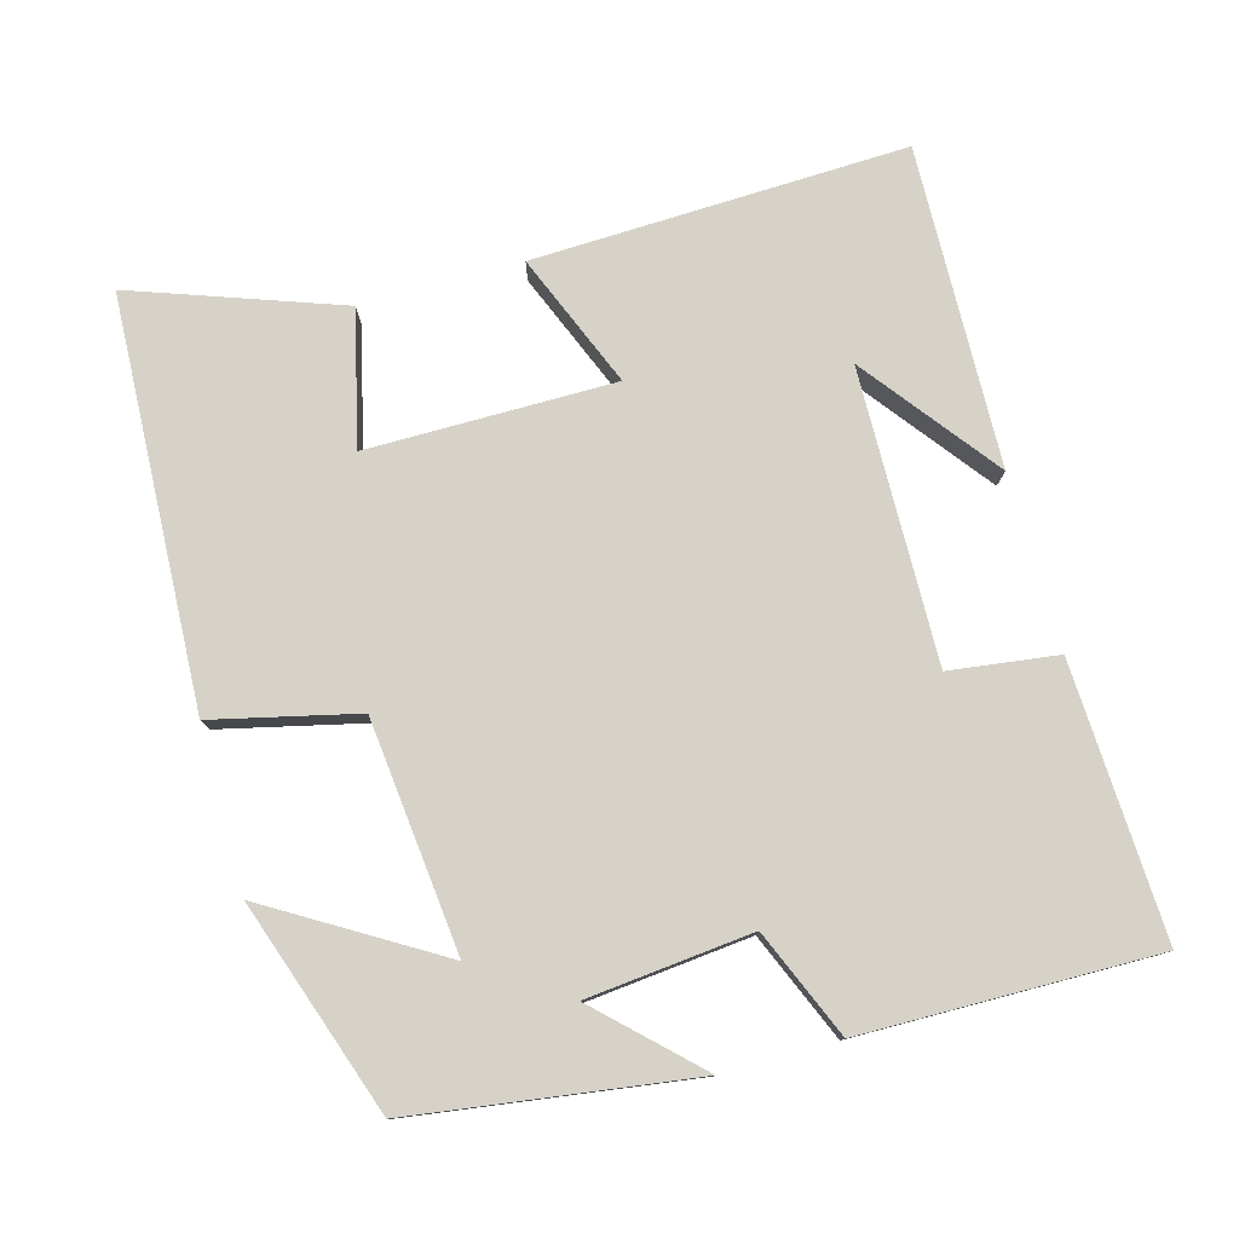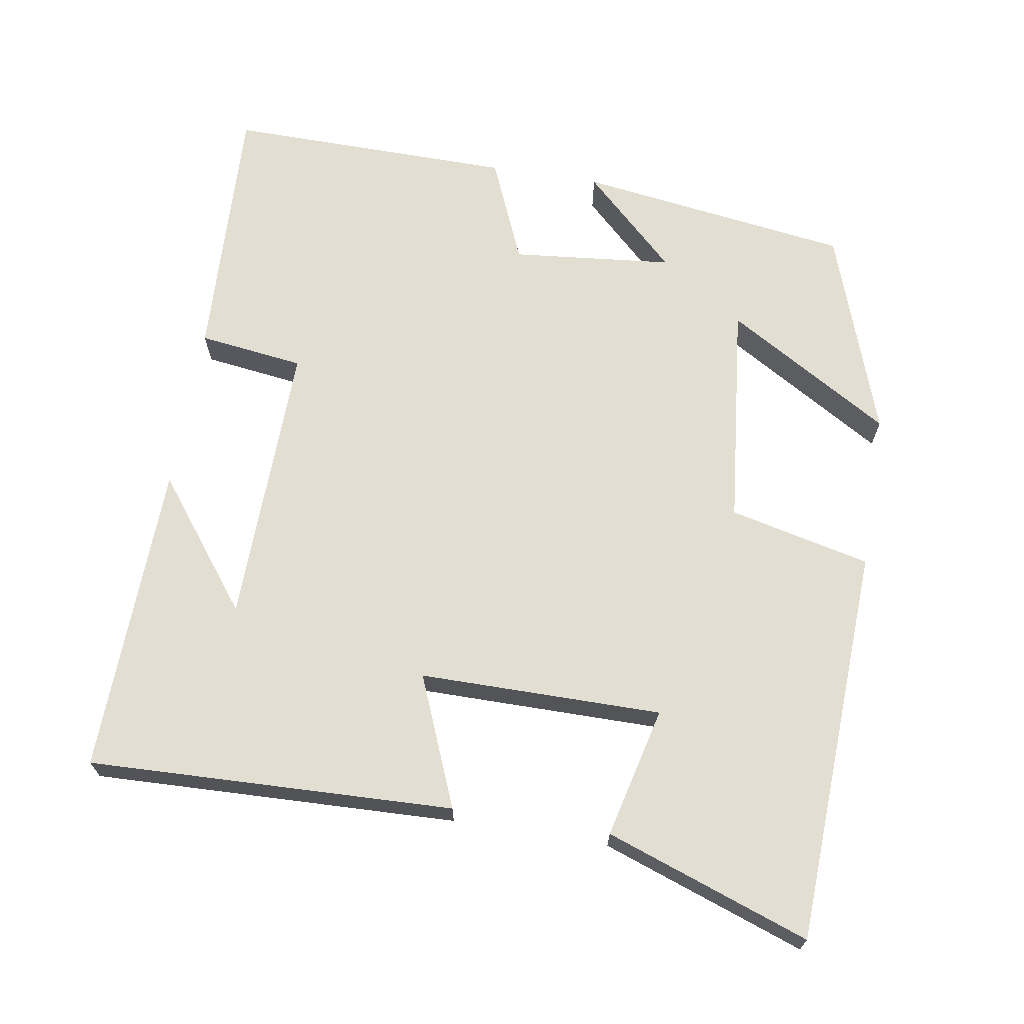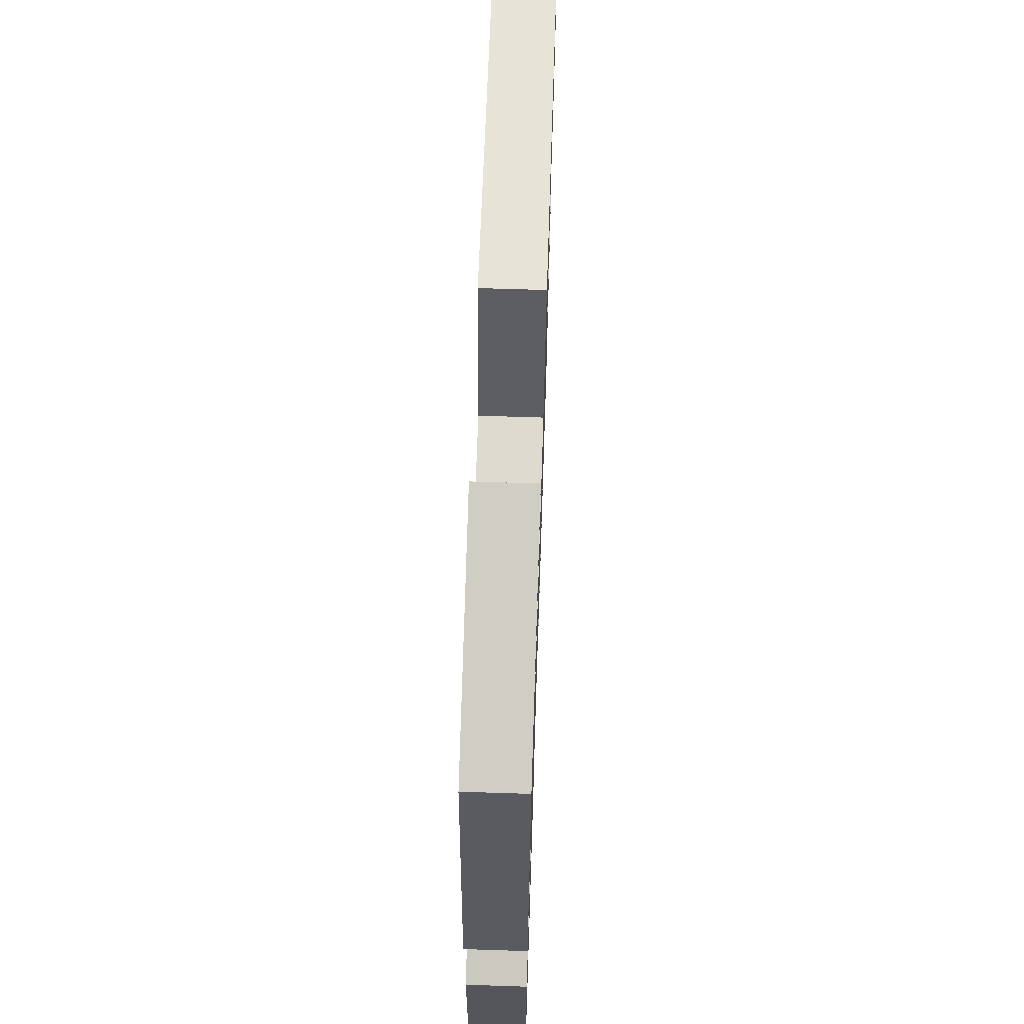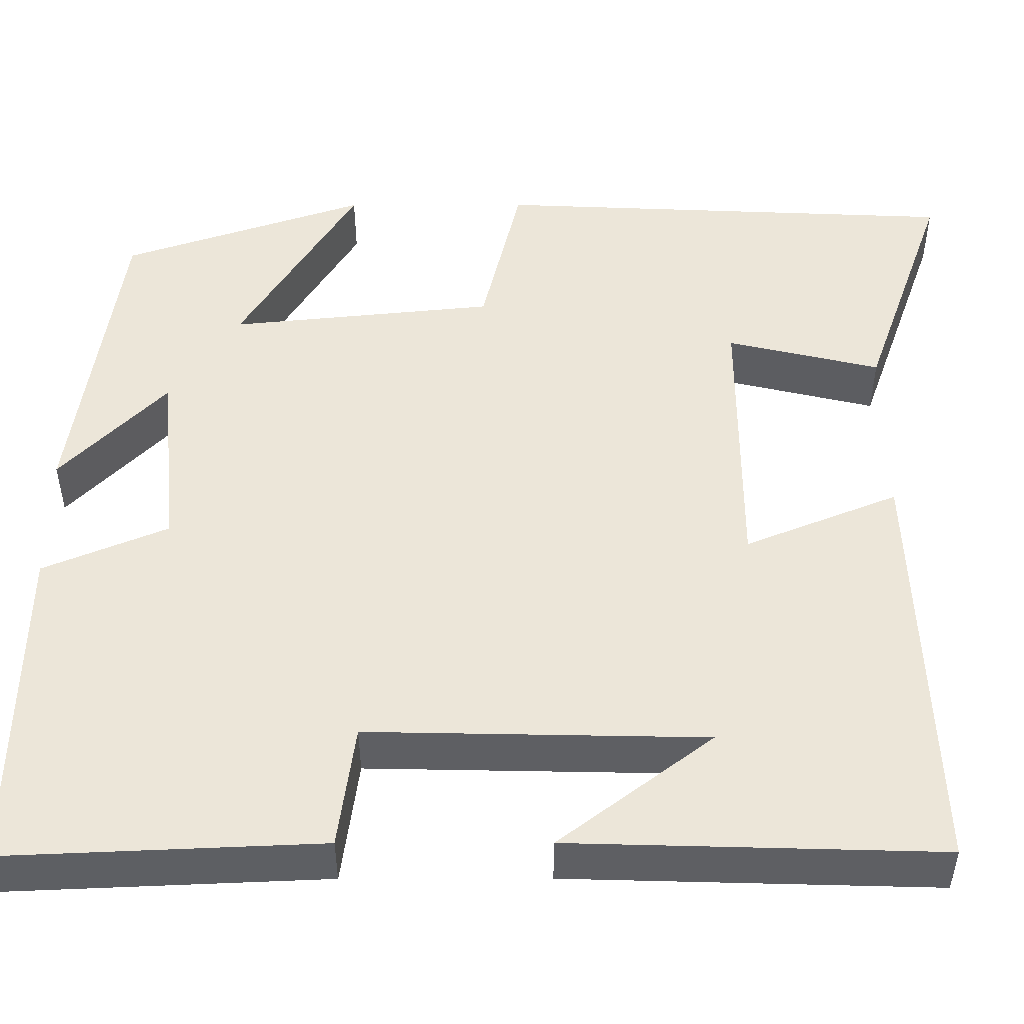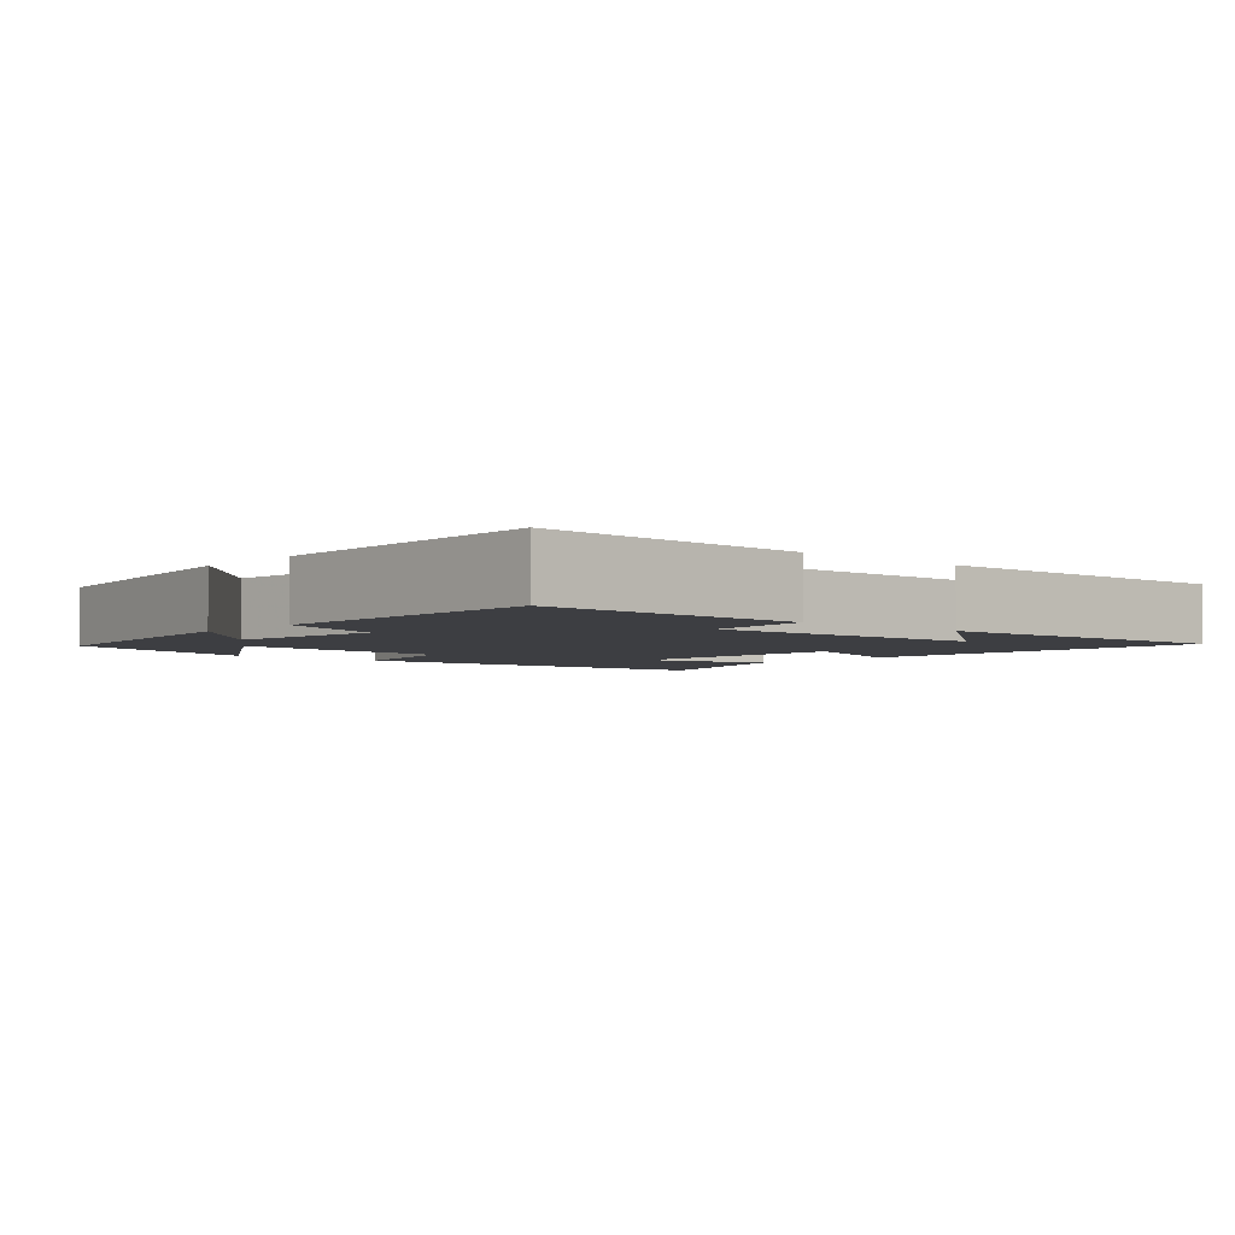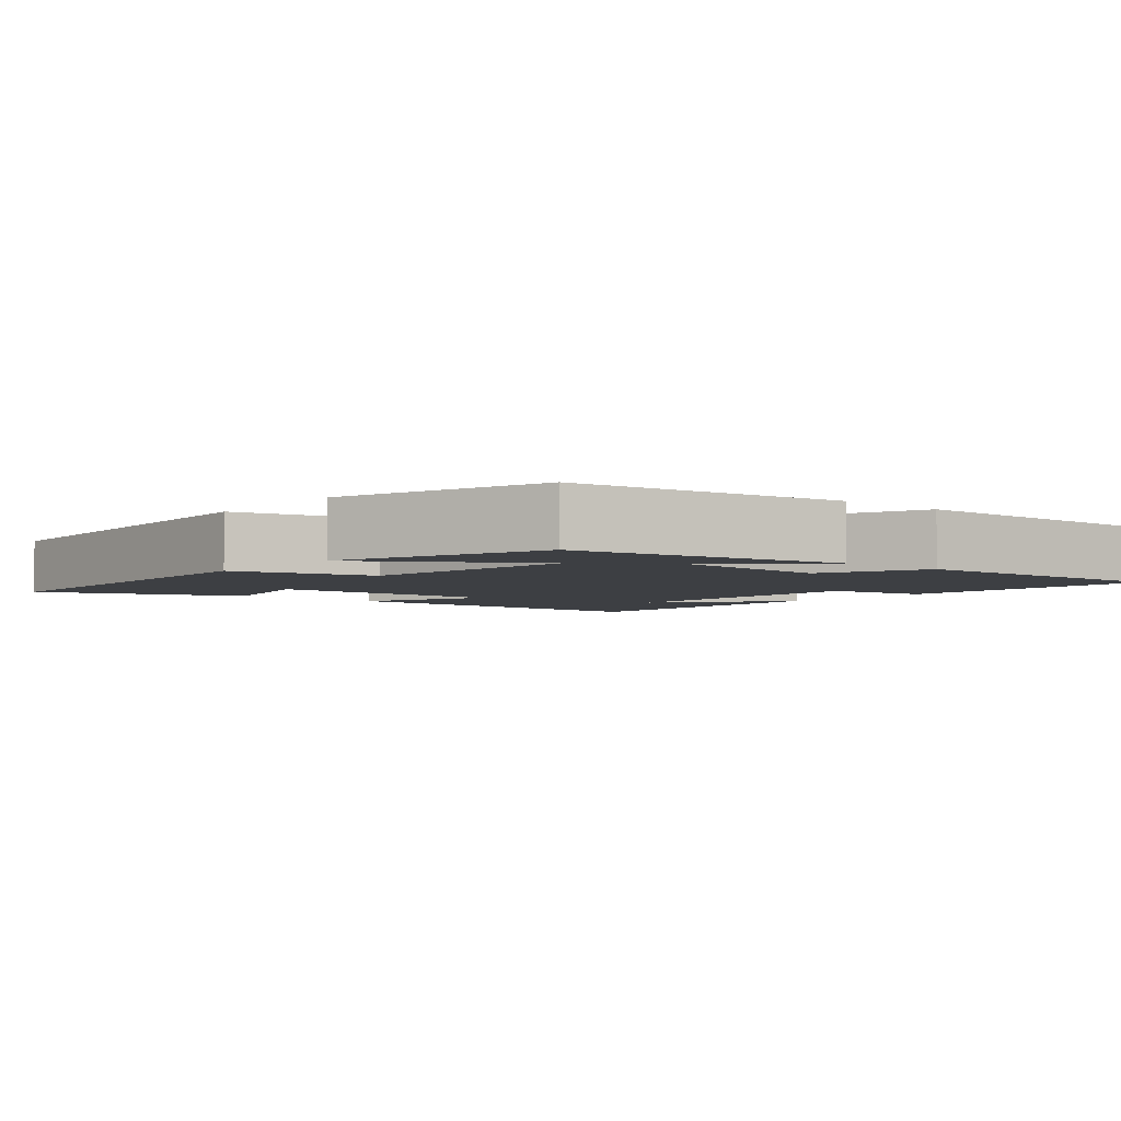
<metadata>
{"format":"obj","ext":"obj","renderer":"f3d","projection":"perspective","resolution":1024,"background":"white","views":[{"elev":78.3,"azim":74.5,"up":"+Y"},{"elev":67.6,"azim":-80.7,"up":"+Y"},{"elev":64.6,"azim":91.9,"up":"+Z"},{"elev":-40.8,"azim":-179.9,"up":"+Z"},{"elev":-3.5,"azim":138.6,"up":"+Y"},{"elev":-4.1,"azim":50.3,"up":"+Y"}]}
</metadata>
<code>
v -0.598 0.07 0.475
v -0.055 0.07 0.5
v -0.01 0.07 0.308
v 0.298 0.07 0.276
v 0.163 0.07 0.5
v 0.447 0.07 0.403
v 0.5 0.07 0.03
v 0.378 0.07 0.157
v 0.356 0.07 -0.063
v 0.5 0.07 -0.124
v 0.505 0.07 -0.516
v 0.141 0.07 -0.5
v 0.122 0.07 -0.356
v -0.268 0.07 -0.364
v -0.091 0.07 -0.5
v -0.517 0.07 -0.512
v -0.5 0.07 -0.015
v -0.322 0.07 -0.088
v -0.322 0.07 0.242
v -0.5 0.07 0.199
v -0.598 0 0.475
v -0.055 0 0.5
v -0.01 0 0.308
v 0.298 0 0.276
v 0.163 0 0.5
v 0.447 0 0.403
v 0.5 0 0.03
v 0.378 0 0.157
v 0.356 0 -0.063
v 0.5 0 -0.124
v 0.505 0 -0.516
v 0.141 0 -0.5
v 0.122 0 -0.356
v -0.268 0 -0.364
v -0.091 0 -0.5
v -0.517 0 -0.512
v -0.5 0 -0.015
v -0.322 0 -0.088
v -0.322 0 0.242
v -0.5 0 0.199
f 19 20 1 2
f 18 19 2 3
f 16 17 18
f 16 18 3 4
f 14 15 16
f 14 16 4
f 13 14 4
f 11 12 13
f 10 11 13
f 9 10 13
f 8 9 13 4
f 6 7 8
f 5 6 8
f 4 5 8
f 22 21 40 39
f 23 22 39 38
f 38 37 36
f 24 23 38 36
f 36 35 34
f 24 36 34
f 24 34 33
f 33 32 31
f 33 31 30
f 33 30 29
f 24 33 29 28
f 28 27 26
f 28 26 25
f 28 25 24
f 1 21 22 2
f 2 22 23 3
f 3 23 24 4
f 4 24 25 5
f 5 25 26 6
f 6 26 27 7
f 7 27 28 8
f 8 28 29 9
f 9 29 30 10
f 10 30 31 11
f 11 31 32 12
f 12 32 33 13
f 13 33 34 14
f 14 34 35 15
f 15 35 36 16
f 16 36 37 17
f 17 37 38 18
f 18 38 39 19
f 19 39 40 20
f 20 40 21 1

</code>
